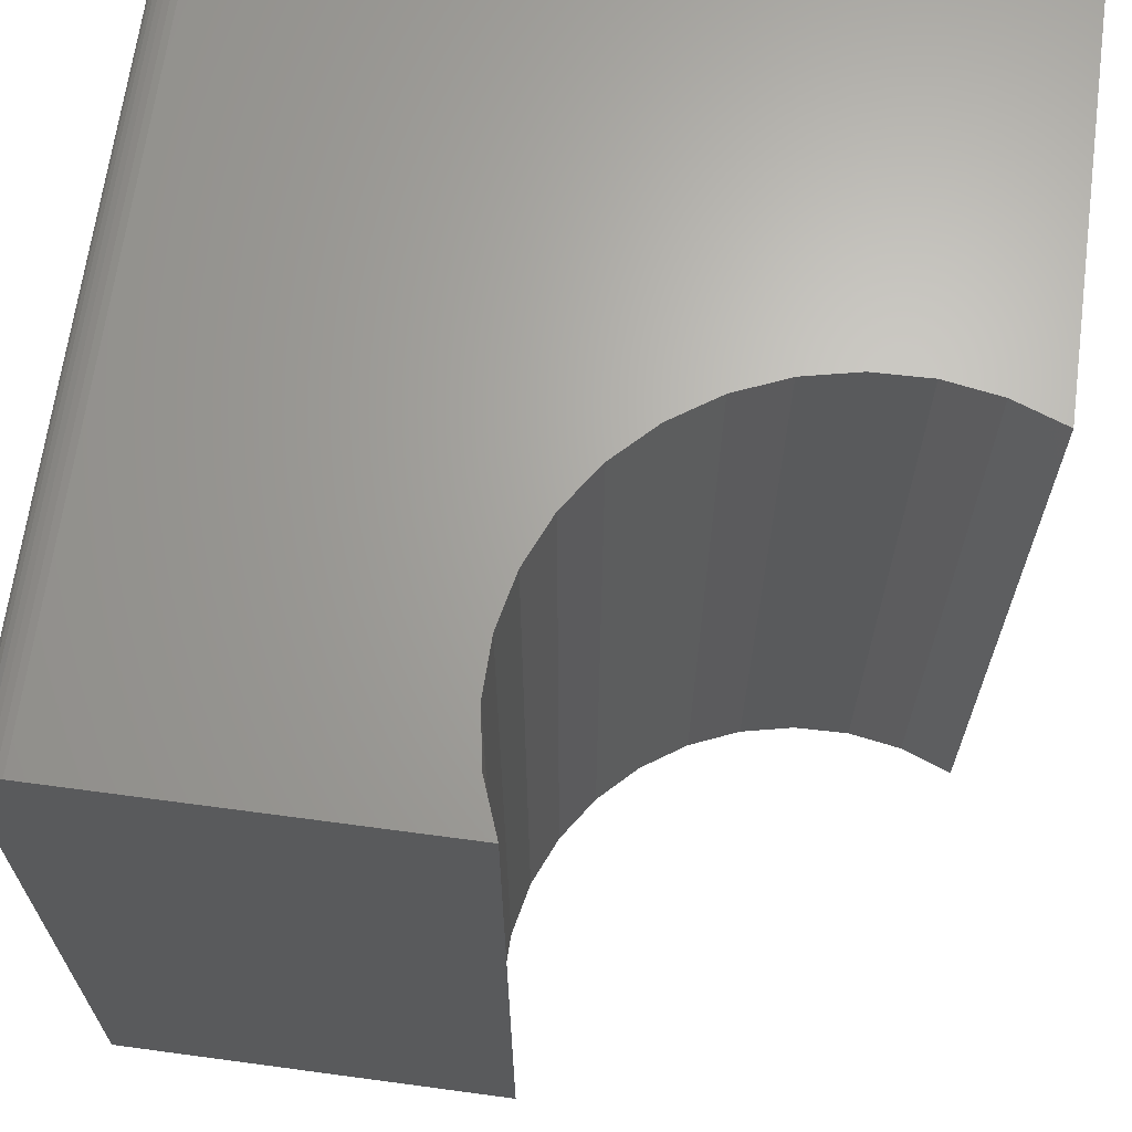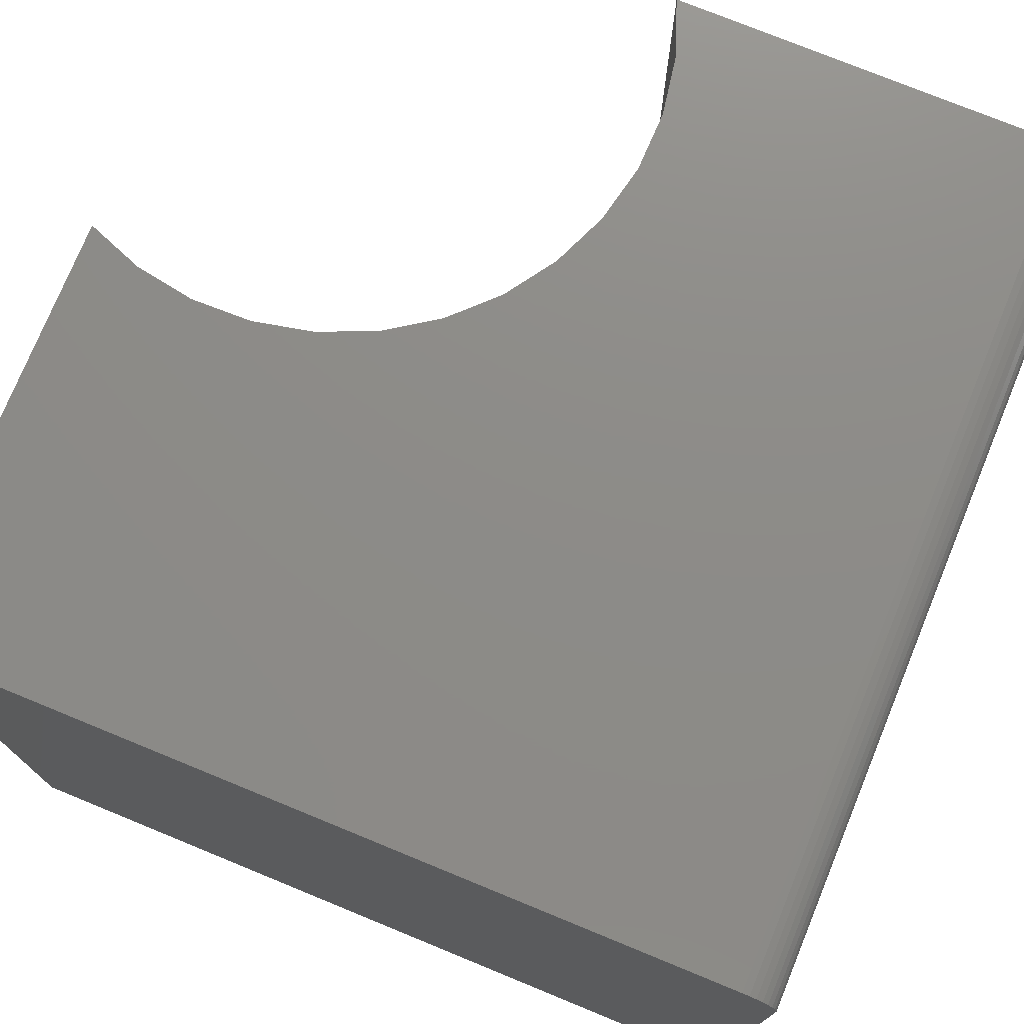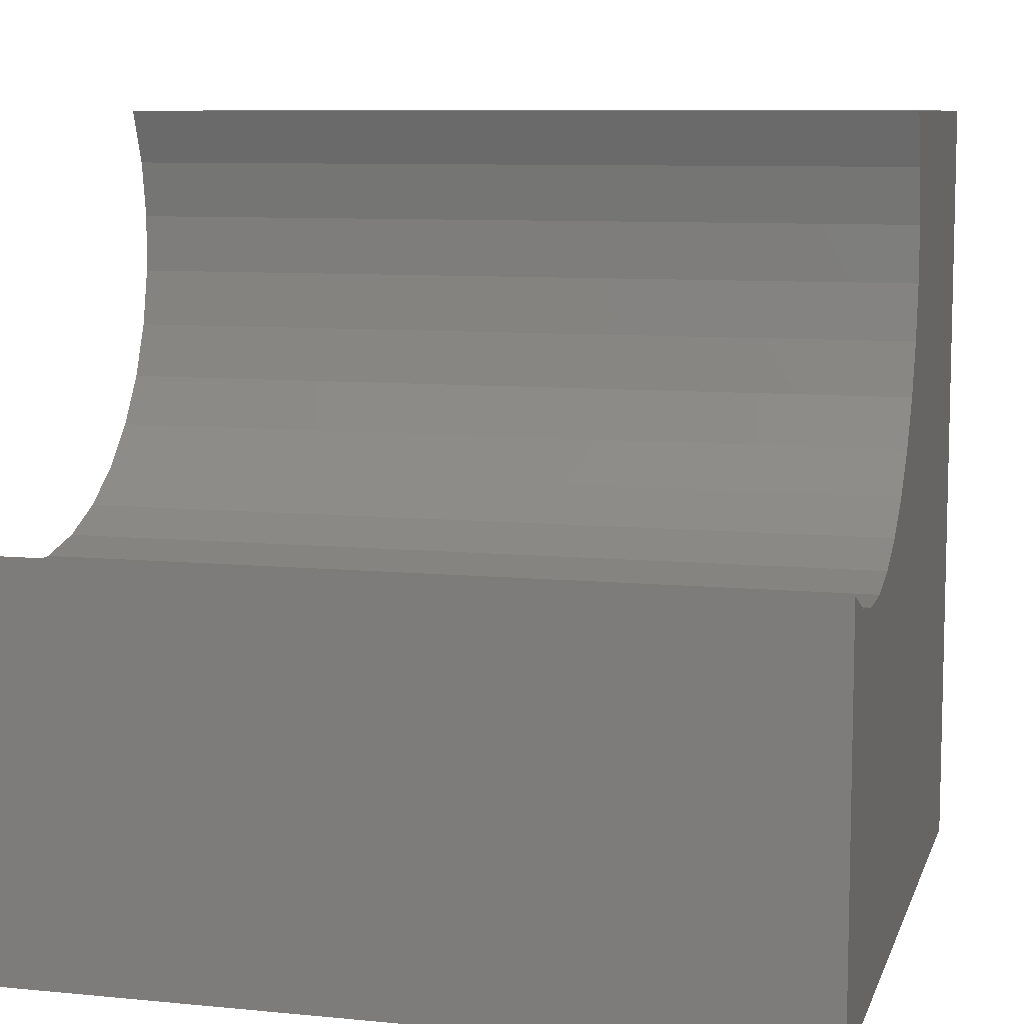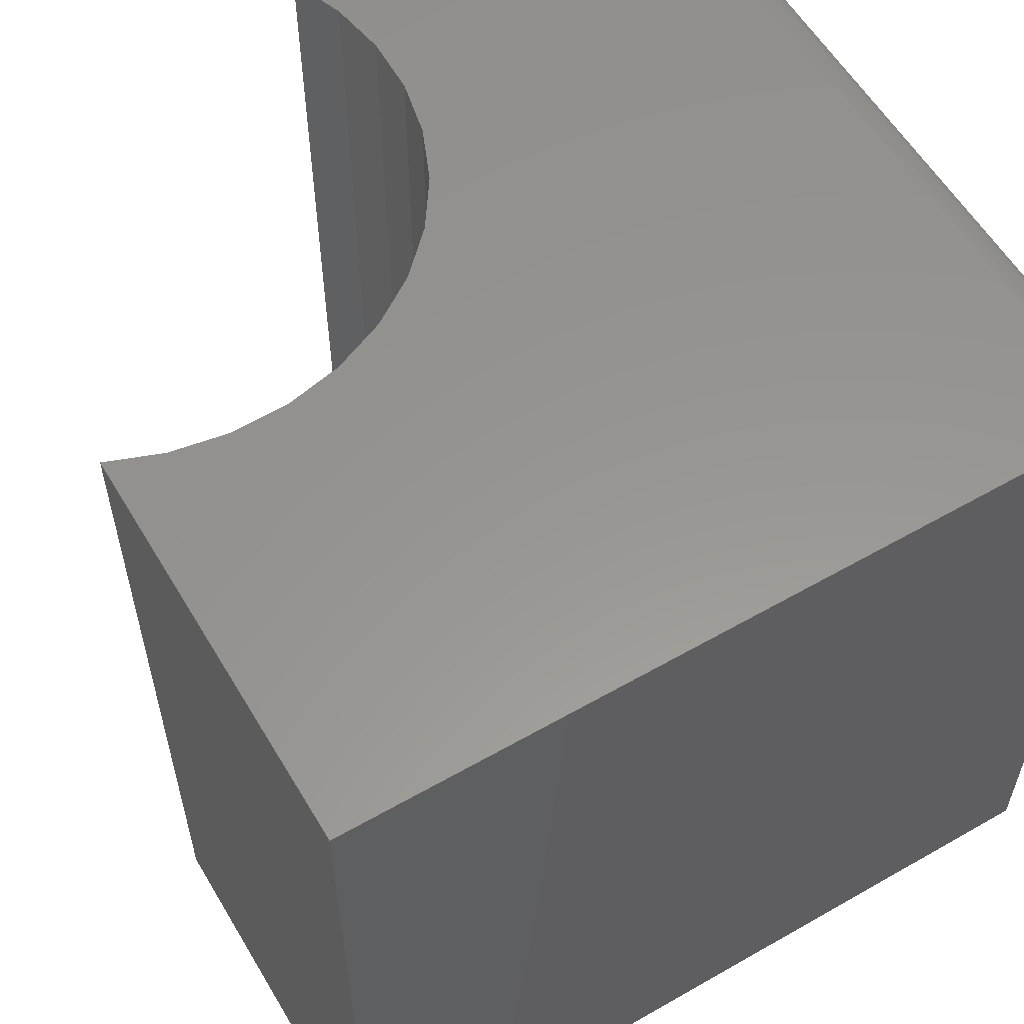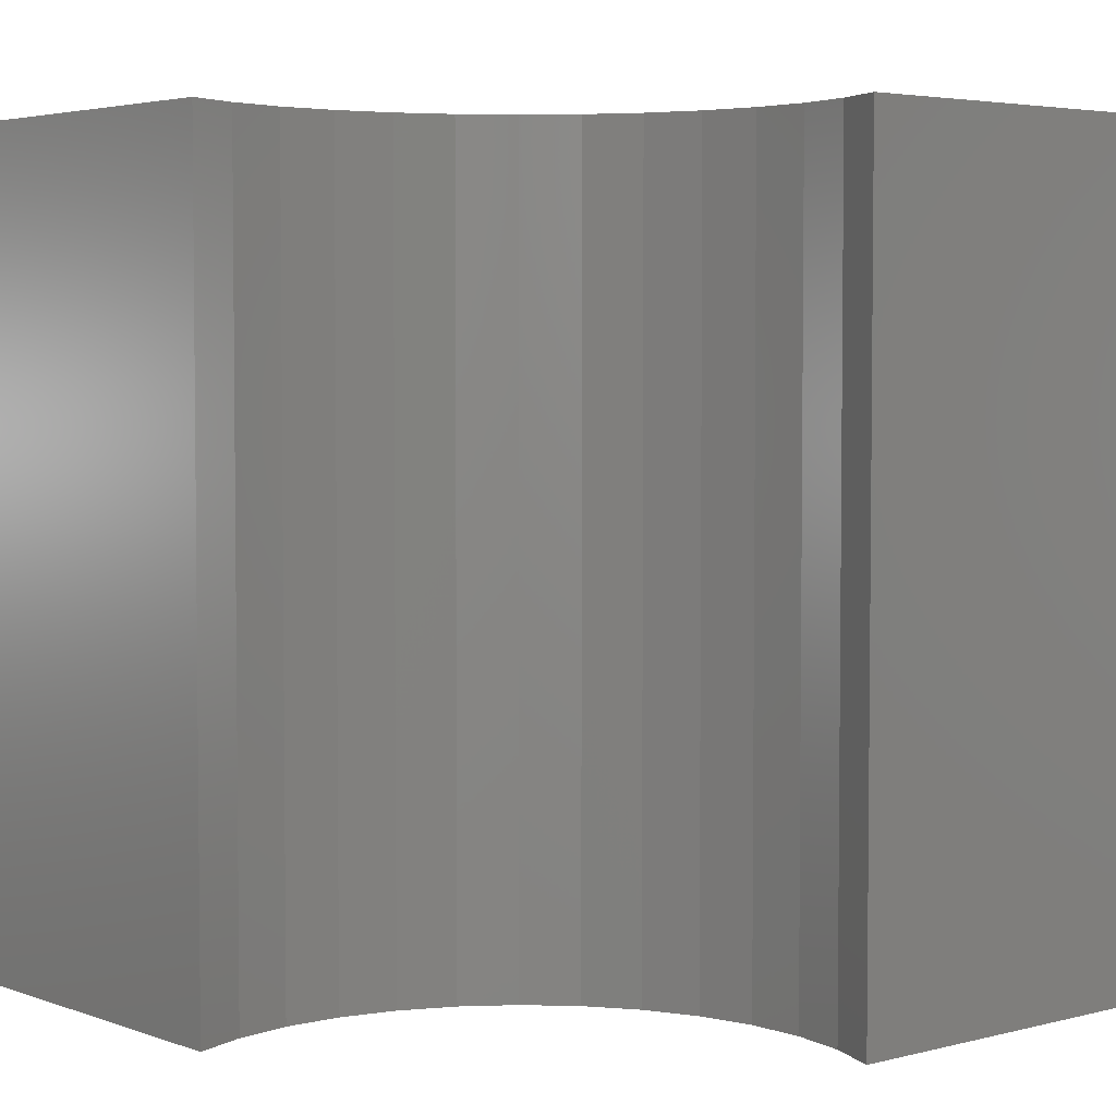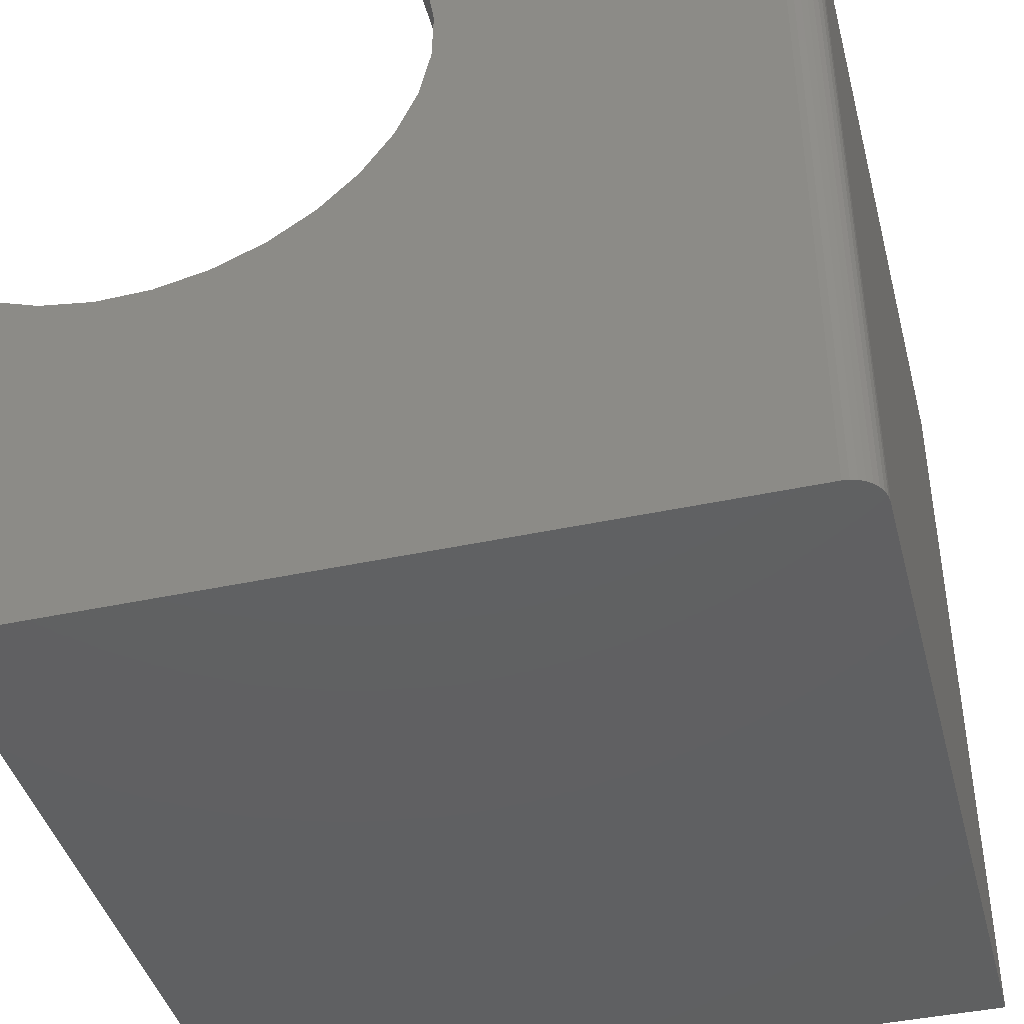
<metadata>
{"format":"stl","ext":"stl","renderer":"f3d","projection":"perspective","resolution":1024,"background":"white","views":[{"elev":66.4,"azim":7.7,"up":"+Y"},{"elev":75.4,"azim":-157.7,"up":"+Y"},{"elev":8.7,"azim":104.9,"up":"+Z"},{"elev":58.1,"azim":149.4,"up":"+Y"},{"elev":4.0,"azim":49.6,"up":"+Y"},{"elev":-42.1,"azim":-165.5,"up":"+Z"}]}
</metadata>
<code>
# stl→obj: 50 verts, 96 faces
v -0.3711 2.783e-17 0.75
v -0.3896 2.577e-17 0.7005
v -0.7188 3.469e-18 0.75
v 0 8.327e-17 -4.592e-17
v -0.7188 3.469e-18 -1.914e-18
v -0.1016 5.775e-17 0.3516
v -0.04947 6.353e-17 0.3604
v 2.32e-17 8.327e-17 0.3789
v -0.3984 2.479e-17 0.6484
v -0.3972 2.492e-17 0.5956
v -0.3861 2.616e-17 0.544
v -0.3653 2.847e-17 0.4954
v -0.3357 3.175e-17 0.4517
v -0.2983 3.59e-17 0.4143
v -0.2546 4.076e-17 0.3847
v -0.206 4.615e-17 0.3639
v -0.1544 5.188e-17 0.3528
v -0.75 -0.03125 0.75
v -0.75 -0.03125 0
v -0.75 -0.75 0.75
v -0.75 -0.75 0
v -0.7307 -0.002379 0.75
v -0.7248 -0.0006005 0.75
v -0.7447 -0.01389 0.75
v -0.7476 -0.01929 0.75
v -0.7361 -0.005267 0.75
v -0.7408 -0.009153 0.75
v -0.3711 -0.75 0.75
v -0.7494 -0.02515 0.75
v -0.7361 -0.005267 -8.504e-19
v -0.7476 -0.01929 -1.457e-19
v -0.7447 -0.01389 -3.225e-19
v -0.7408 -0.009153 -5.605e-19
v 1.11e-16 -0.75 -4.592e-17
v -0.7494 -0.02515 -3.677e-20
v -0.7307 -0.002379 -1.181e-18
v -0.7248 -0.0006005 -1.54e-18
v -0.3896 -0.75 0.7005
v 1.342e-16 -0.75 0.3789
v -0.04947 -0.75 0.3604
v -0.1016 -0.75 0.3516
v -0.1544 -0.75 0.3528
v -0.206 -0.75 0.3639
v -0.2546 -0.75 0.3847
v -0.2983 -0.75 0.4143
v -0.3357 -0.75 0.4517
v -0.3653 -0.75 0.4954
v -0.3861 -0.75 0.544
v -0.3972 -0.75 0.5956
v -0.3984 -0.75 0.6484
f 1 2 3
f 4 5 6
f 4 6 7
f 4 7 8
f 5 3 2
f 5 2 9
f 5 9 10
f 5 10 11
f 5 11 12
f 5 12 13
f 5 13 14
f 5 14 15
f 5 15 16
f 5 16 17
f 5 17 6
f 18 19 20
f 20 19 21
f 3 22 1
f 3 23 22
f 24 25 26
f 26 27 24
f 28 1 29
f 28 29 18
f 28 18 20
f 29 1 22
f 29 22 26
f 29 26 25
f 30 31 32
f 30 32 33
f 34 21 19
f 34 19 35
f 34 35 4
f 35 31 30
f 35 30 36
f 35 36 37
f 35 37 5
f 35 5 4
f 3 5 23
f 23 5 37
f 23 37 22
f 22 37 36
f 22 36 26
f 26 36 30
f 26 30 27
f 27 30 33
f 27 33 24
f 24 33 32
f 24 32 25
f 25 32 31
f 25 31 29
f 29 31 35
f 29 35 18
f 18 35 19
f 20 38 28
f 34 39 40
f 34 40 41
f 34 41 21
f 21 41 42
f 21 42 43
f 21 43 44
f 21 44 45
f 21 45 46
f 21 46 47
f 21 47 48
f 21 48 49
f 21 49 50
f 21 50 38
f 21 38 20
f 14 44 15
f 15 44 43
f 15 43 16
f 16 43 42
f 16 42 17
f 17 42 41
f 17 41 6
f 6 41 40
f 6 40 7
f 7 40 39
f 7 39 8
f 44 14 45
f 45 14 13
f 45 13 46
f 46 13 12
f 46 12 47
f 47 12 11
f 47 11 48
f 48 11 10
f 48 10 49
f 49 10 9
f 49 9 50
f 50 9 2
f 50 2 38
f 38 2 1
f 38 1 28
f 4 8 34
f 34 8 39

</code>
